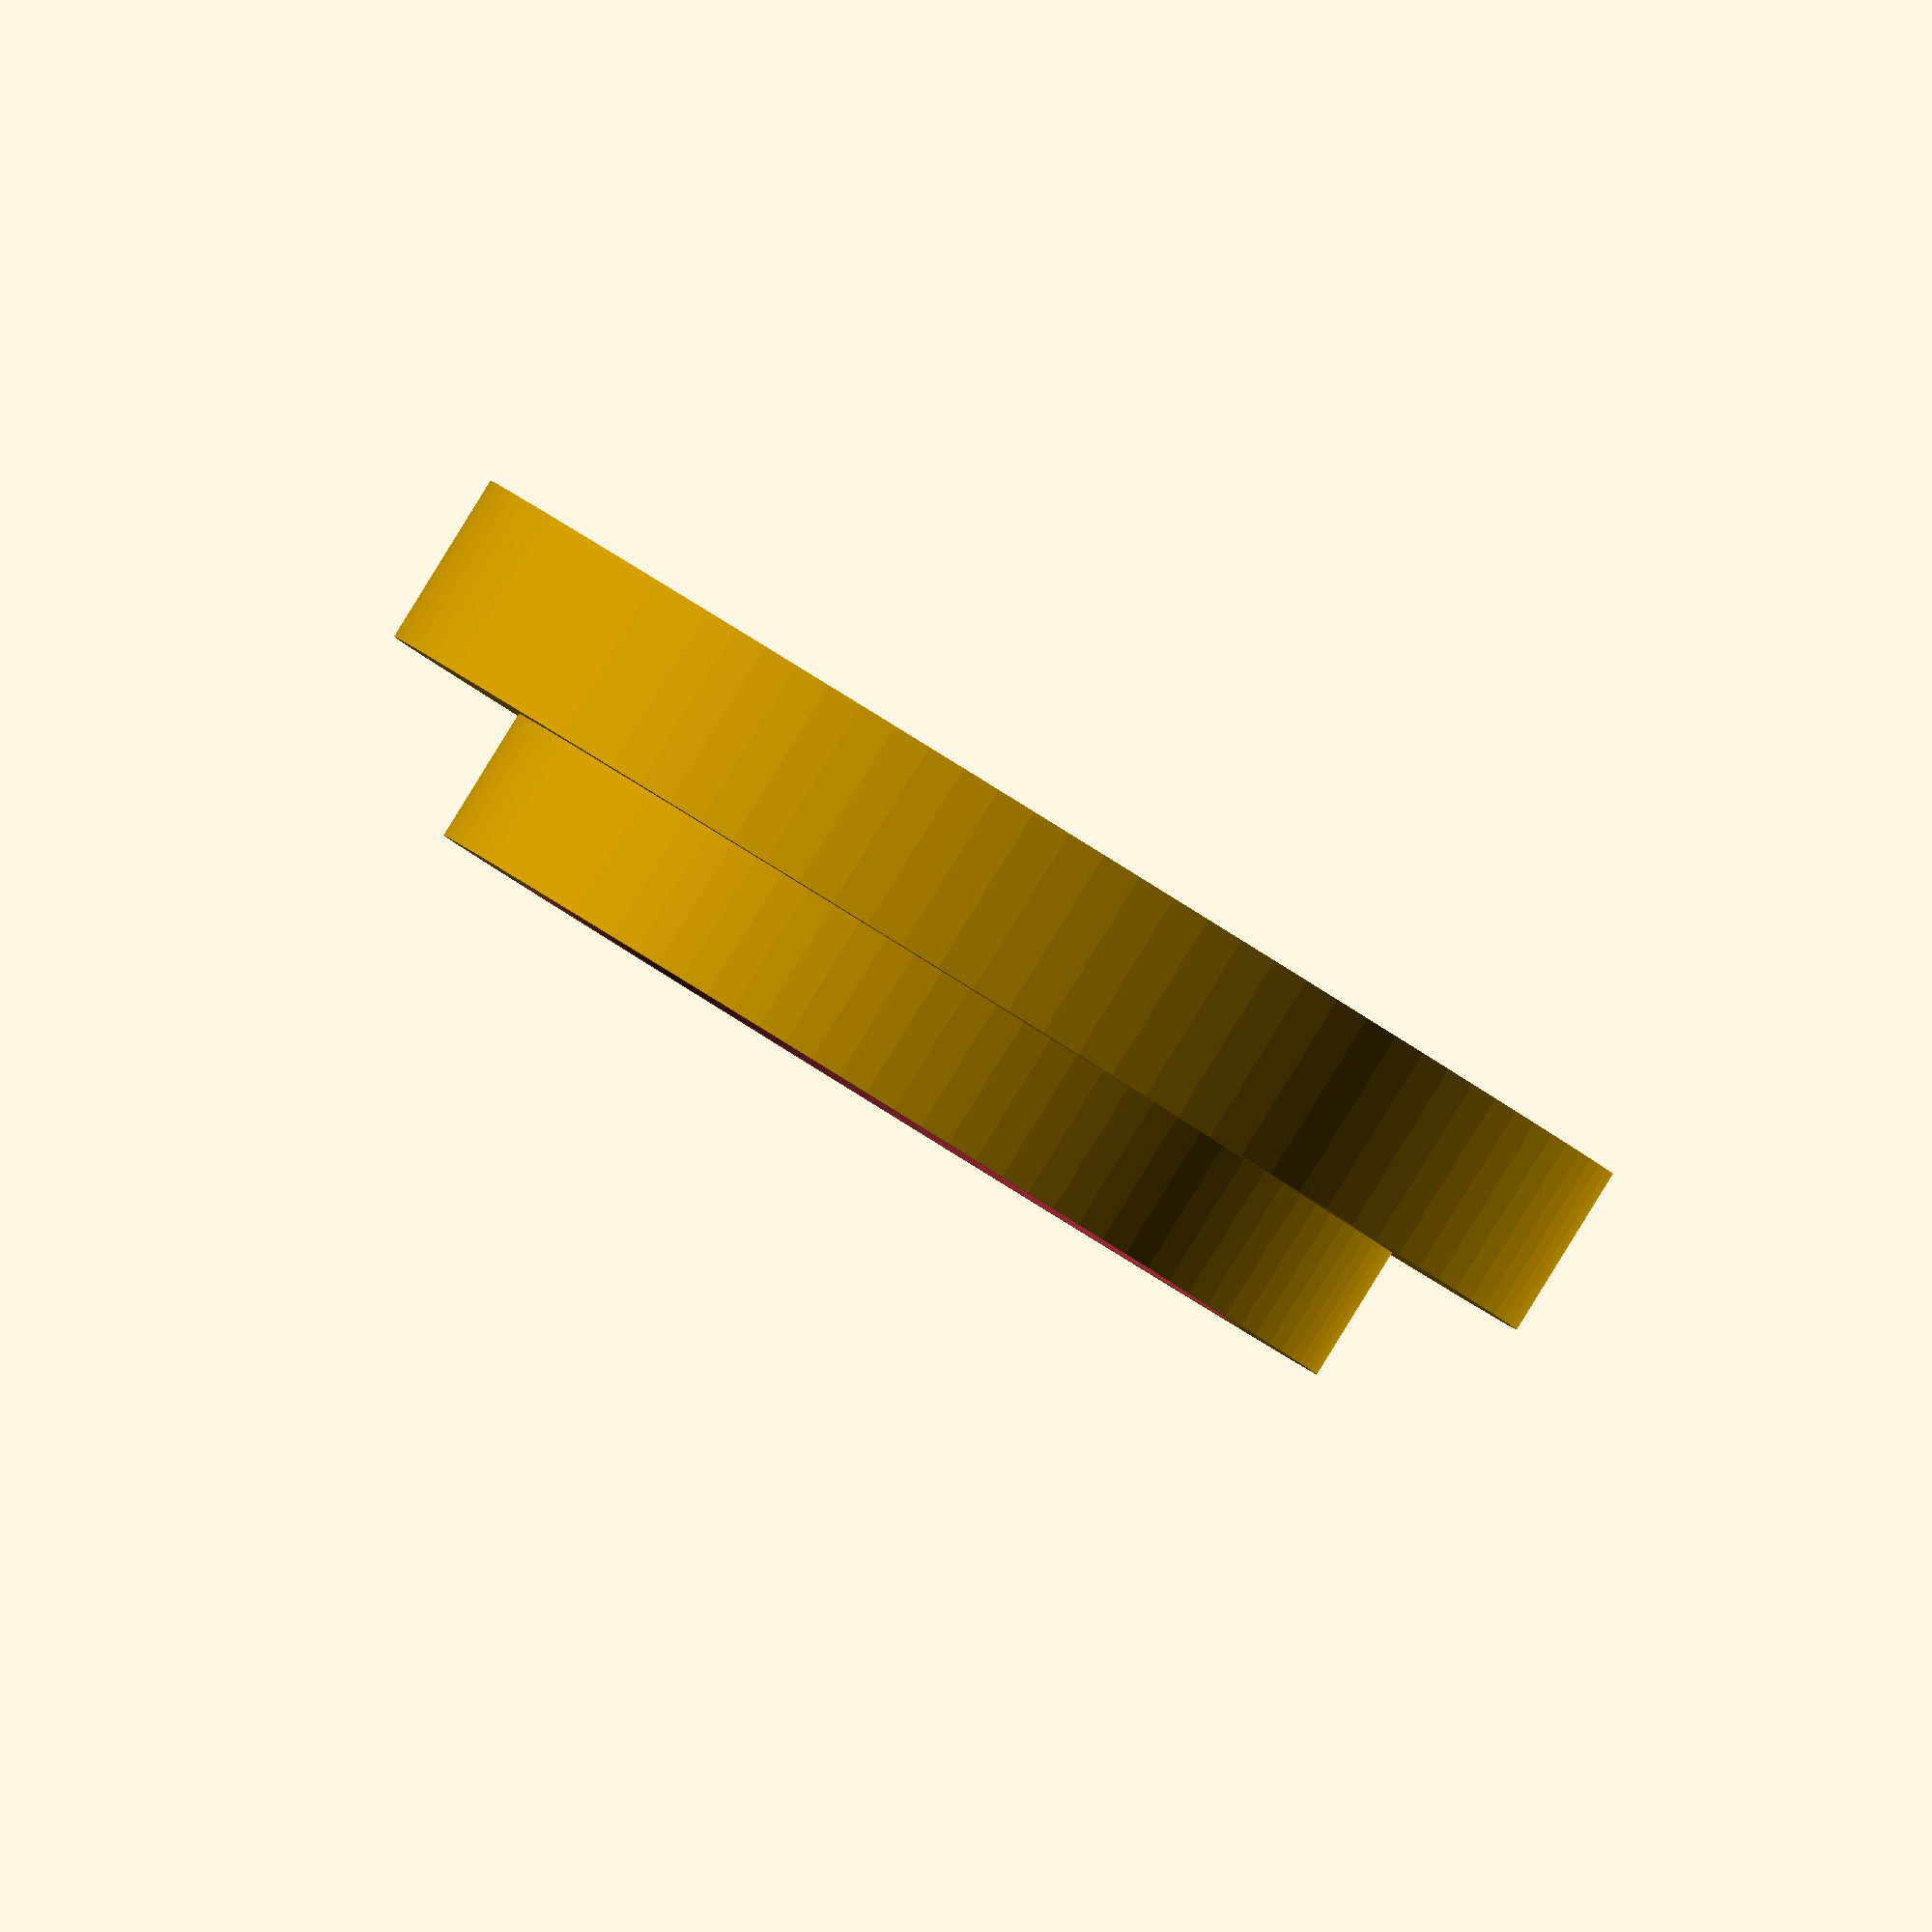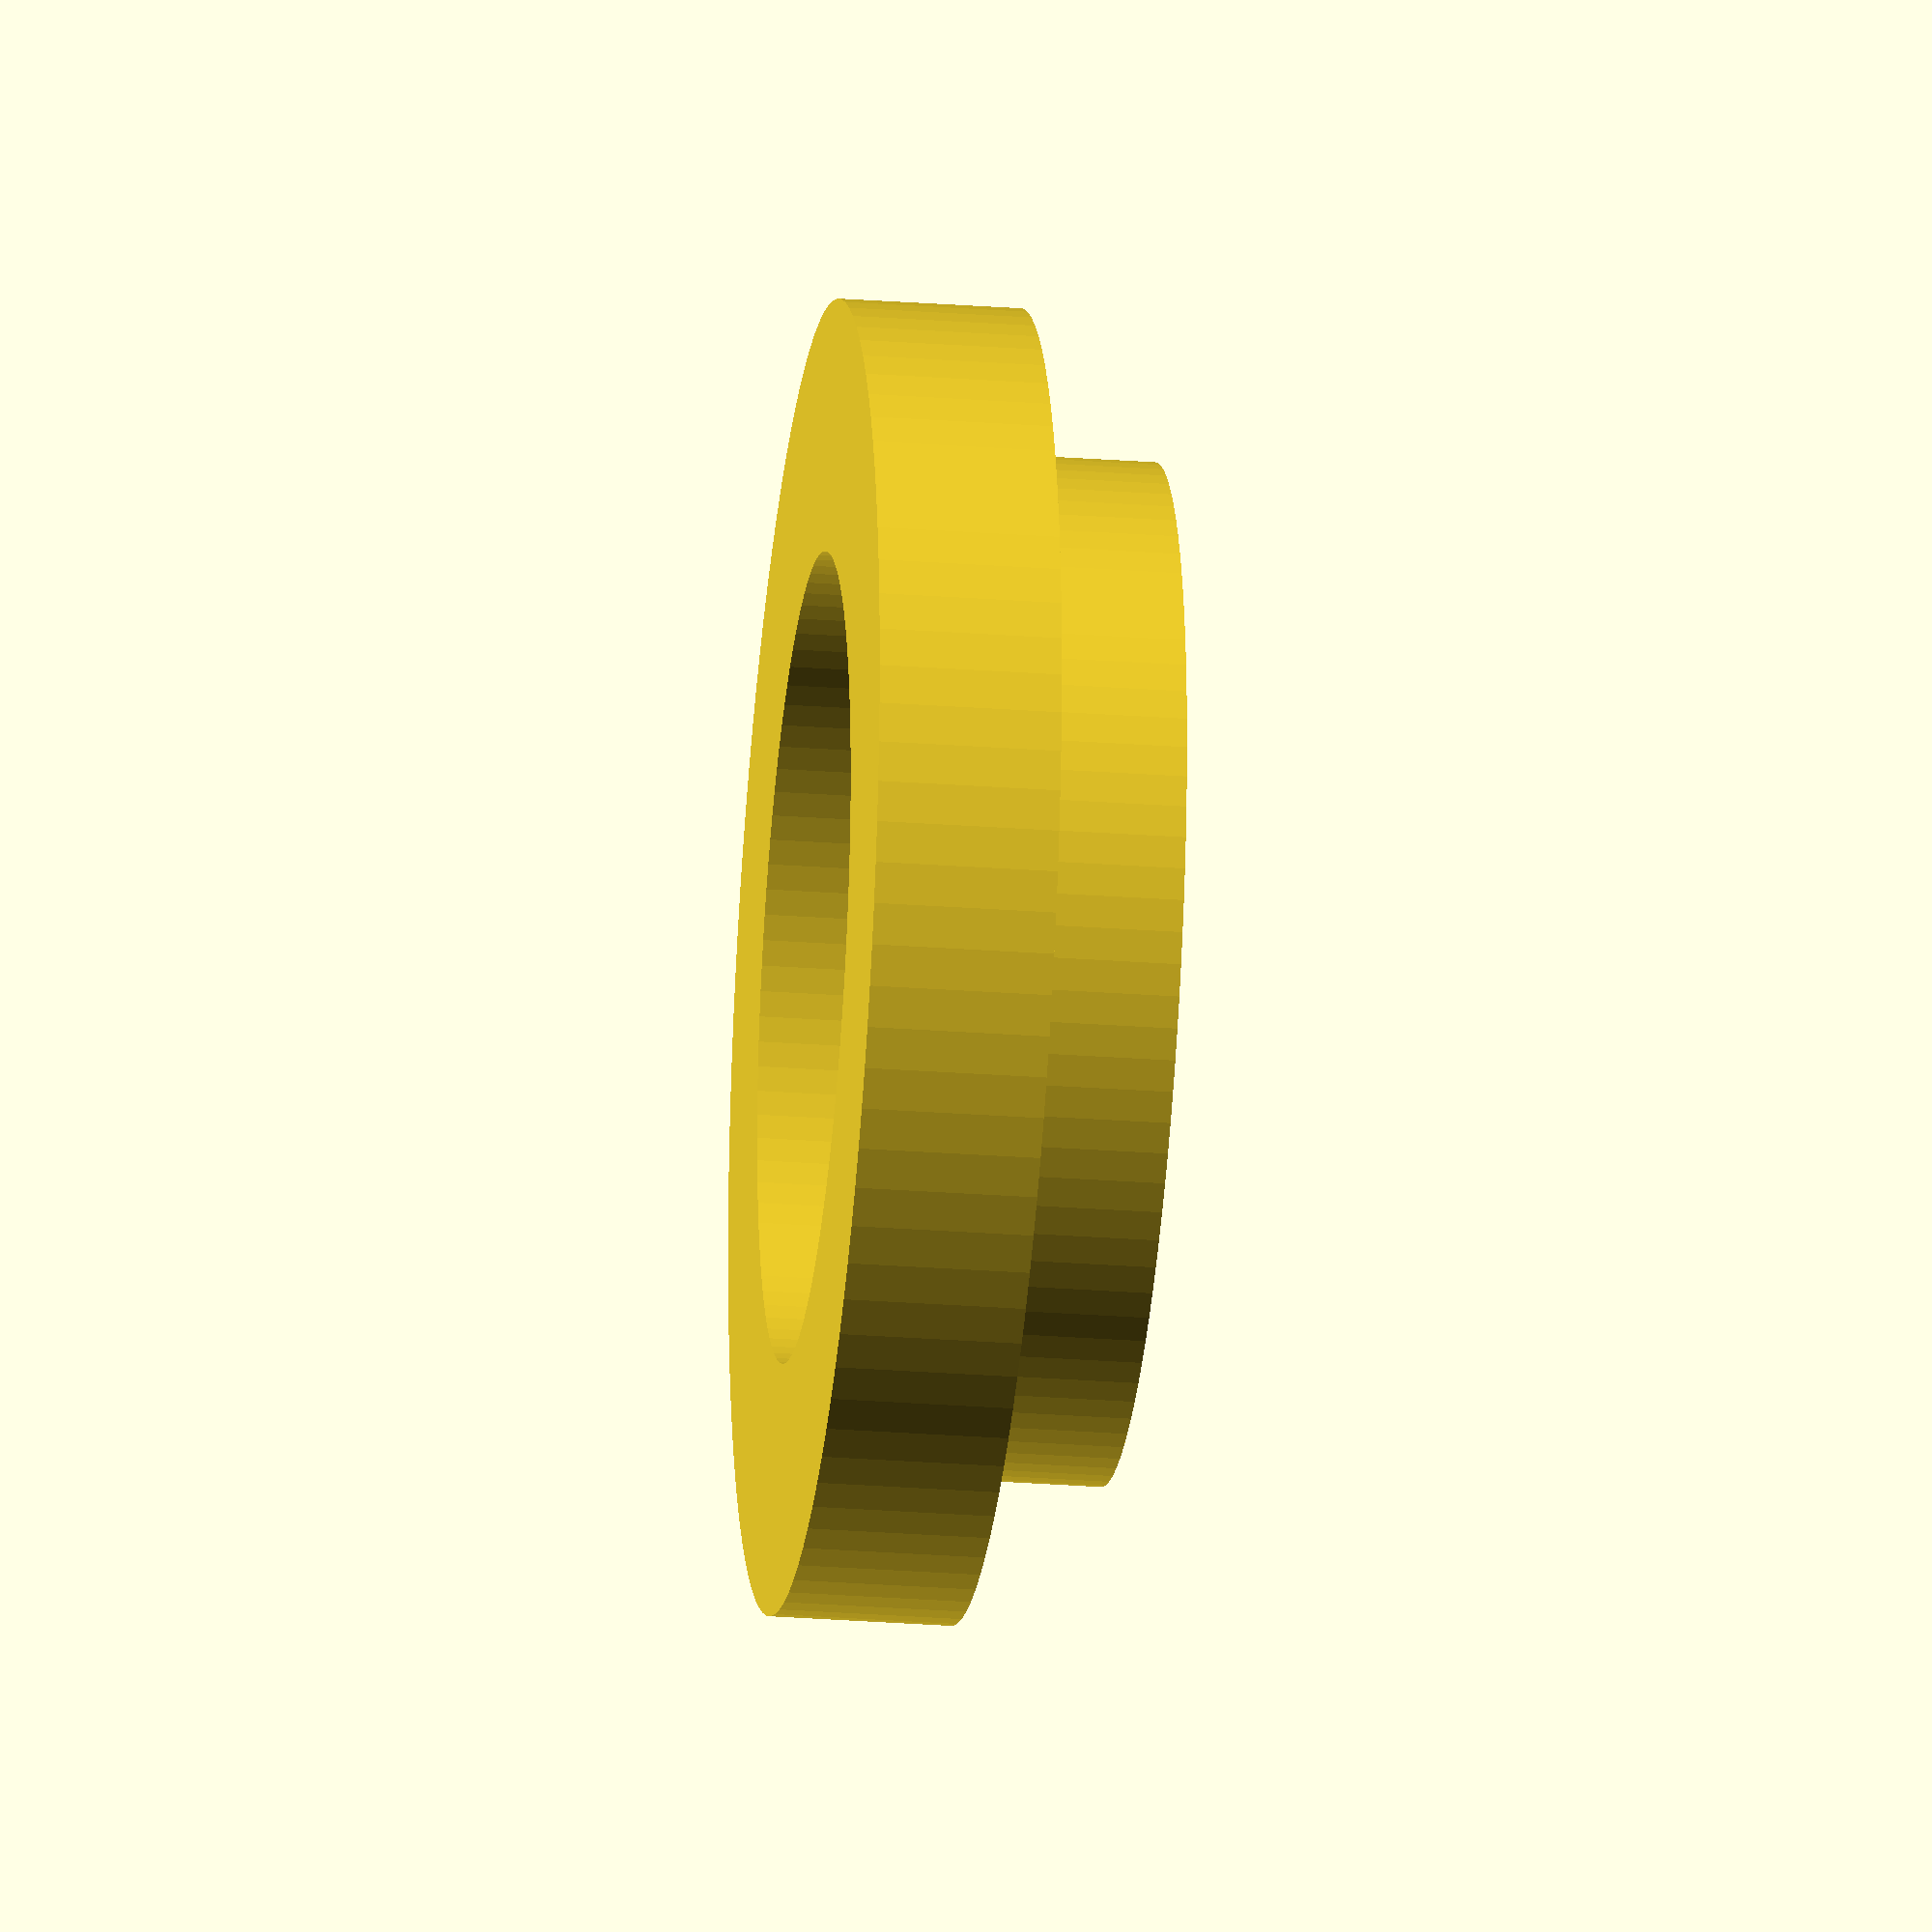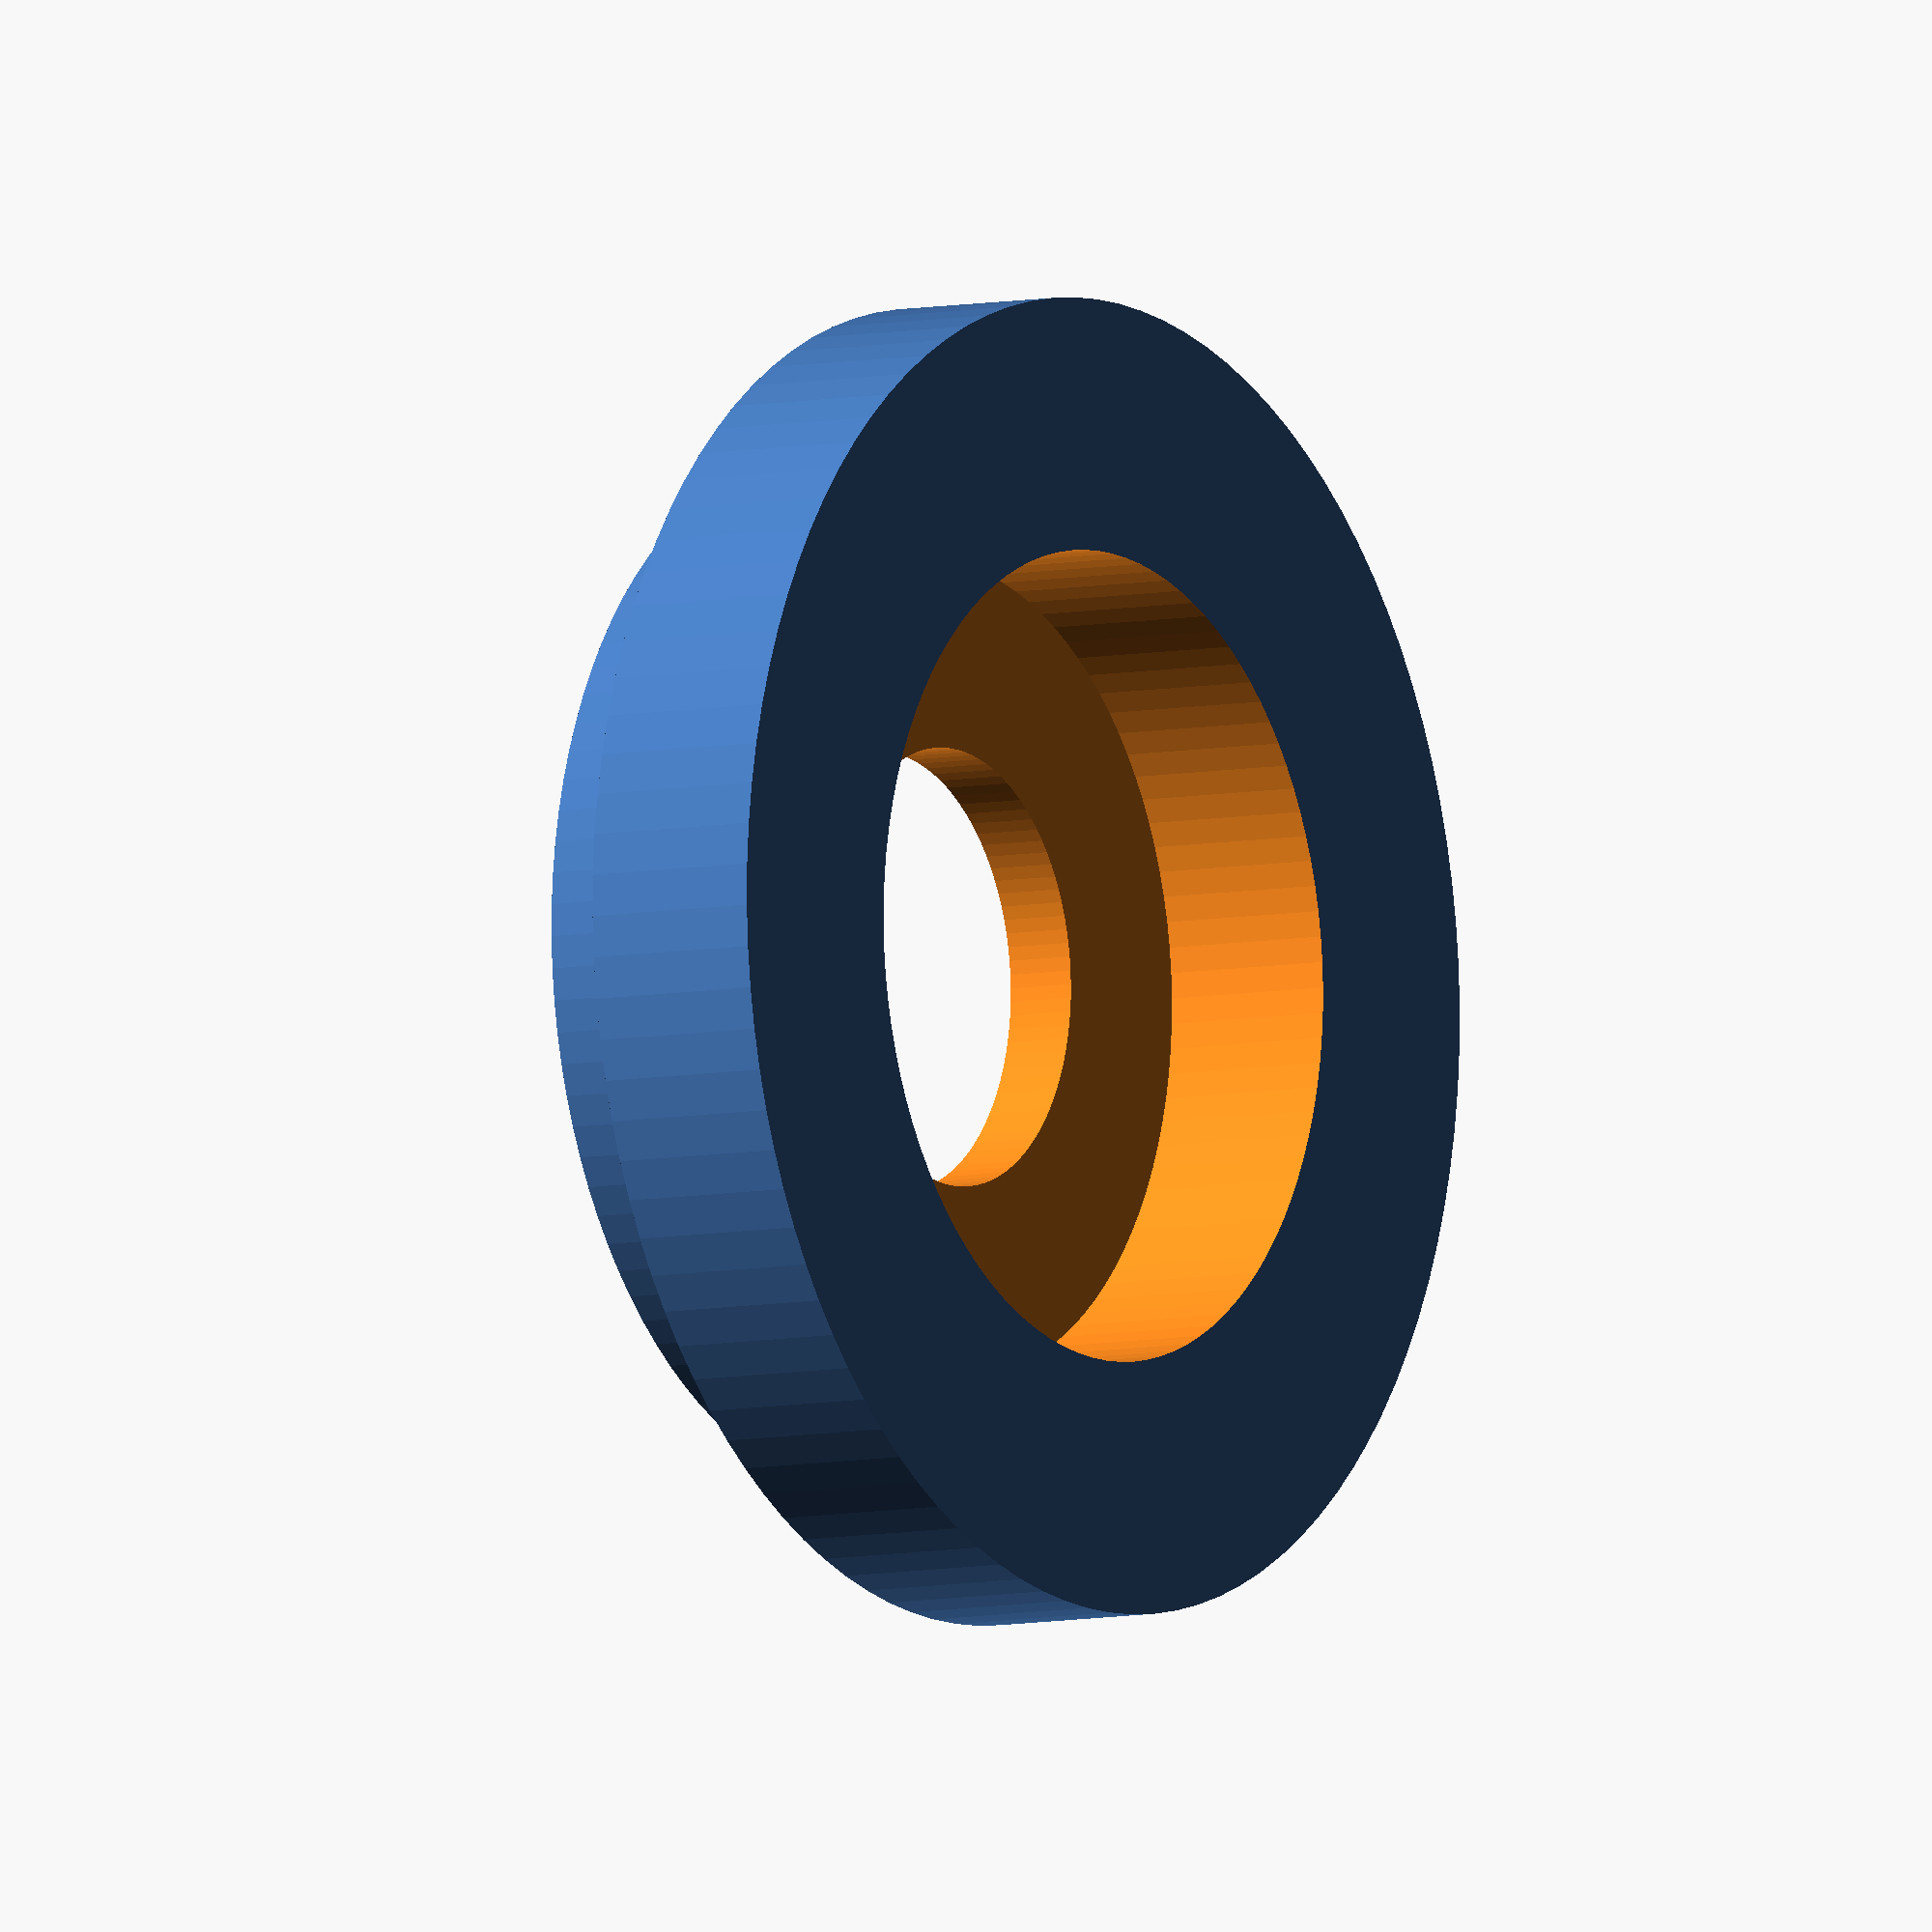
<openscad>

//solder station part radius
holder_r = 14;
// solder station part height
holder_h = 4;

// top part radius
holder_top_r = 18;
// top part height
holder_top_h = 5;


// bearing radius
bearing_r = 11;
// bearing part height
bearing_h = 7;
// bearing part inner radius
bearing_inner_r = 6;

//solder station part thickness
adapter_t = 5;

//clearance
cl=0.1;

$fn=100;

difference (){
    union(){
        cylinder(r=holder_r, h=holder_h, center=true);
       
        translate([0, 0, holder_h/2+holder_top_h/2-cl])
        cylinder(r=holder_top_r, h=holder_top_h, center=true);
    }
    union(){
        translate([0, 0, bearing_h/2+2])
        cylinder(r=bearing_r+cl, h=bearing_h, center=true);

        translate([0, 0, -2])
        cylinder(r=holder_r-adapter_t/2, h=holder_h+cl, center=true);

        cylinder(r=bearing_inner_r, h=100, center=true);
    }
}
</openscad>
<views>
elev=270.4 azim=109.8 roll=211.7 proj=o view=solid
elev=27.2 azim=130.3 roll=83.4 proj=o view=solid
elev=186.6 azim=254.5 roll=237.3 proj=o view=wireframe
</views>
